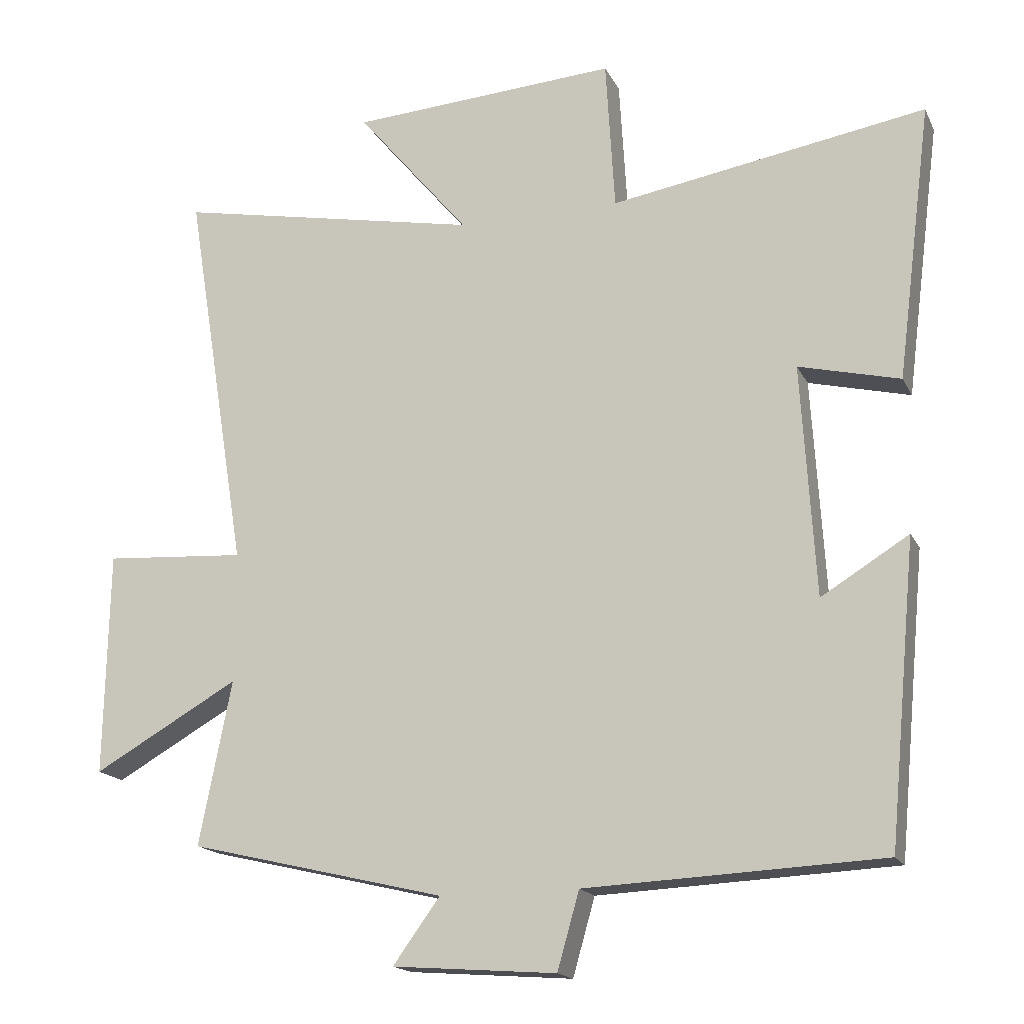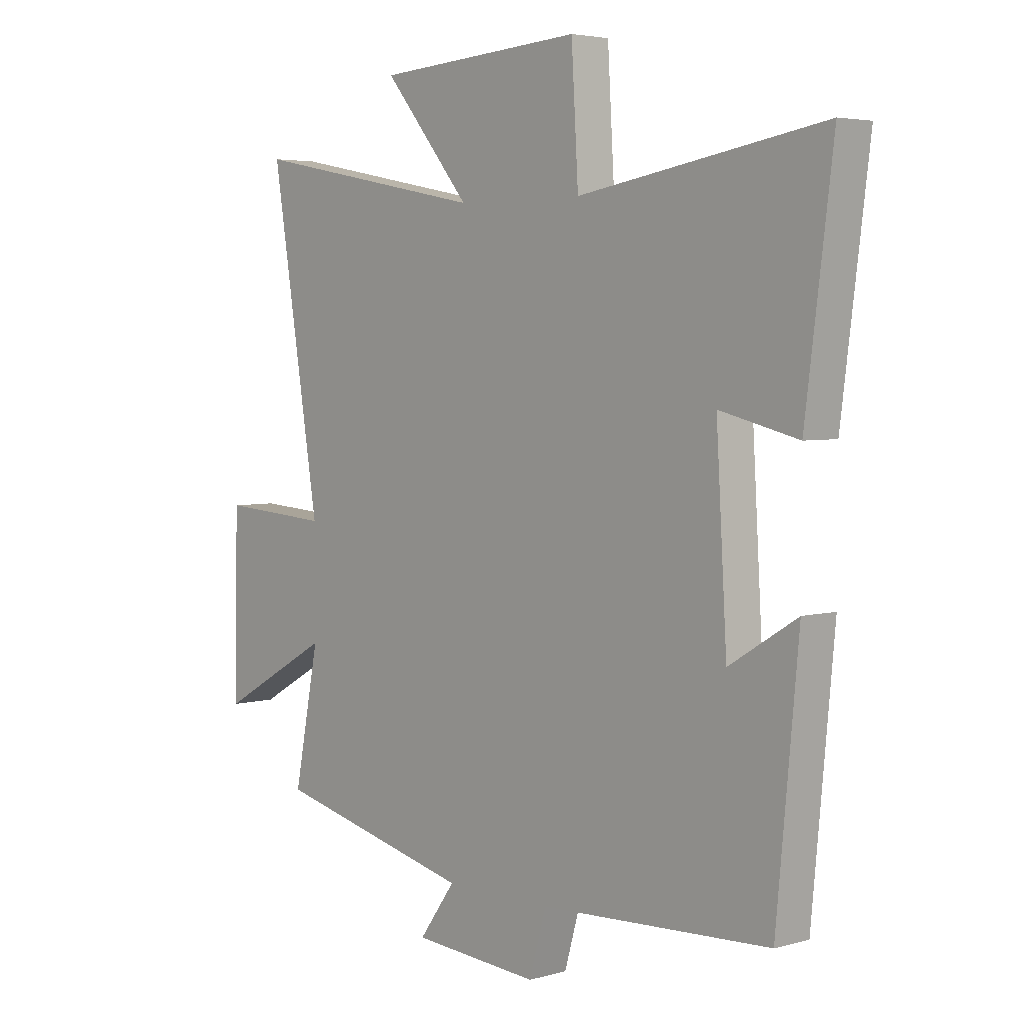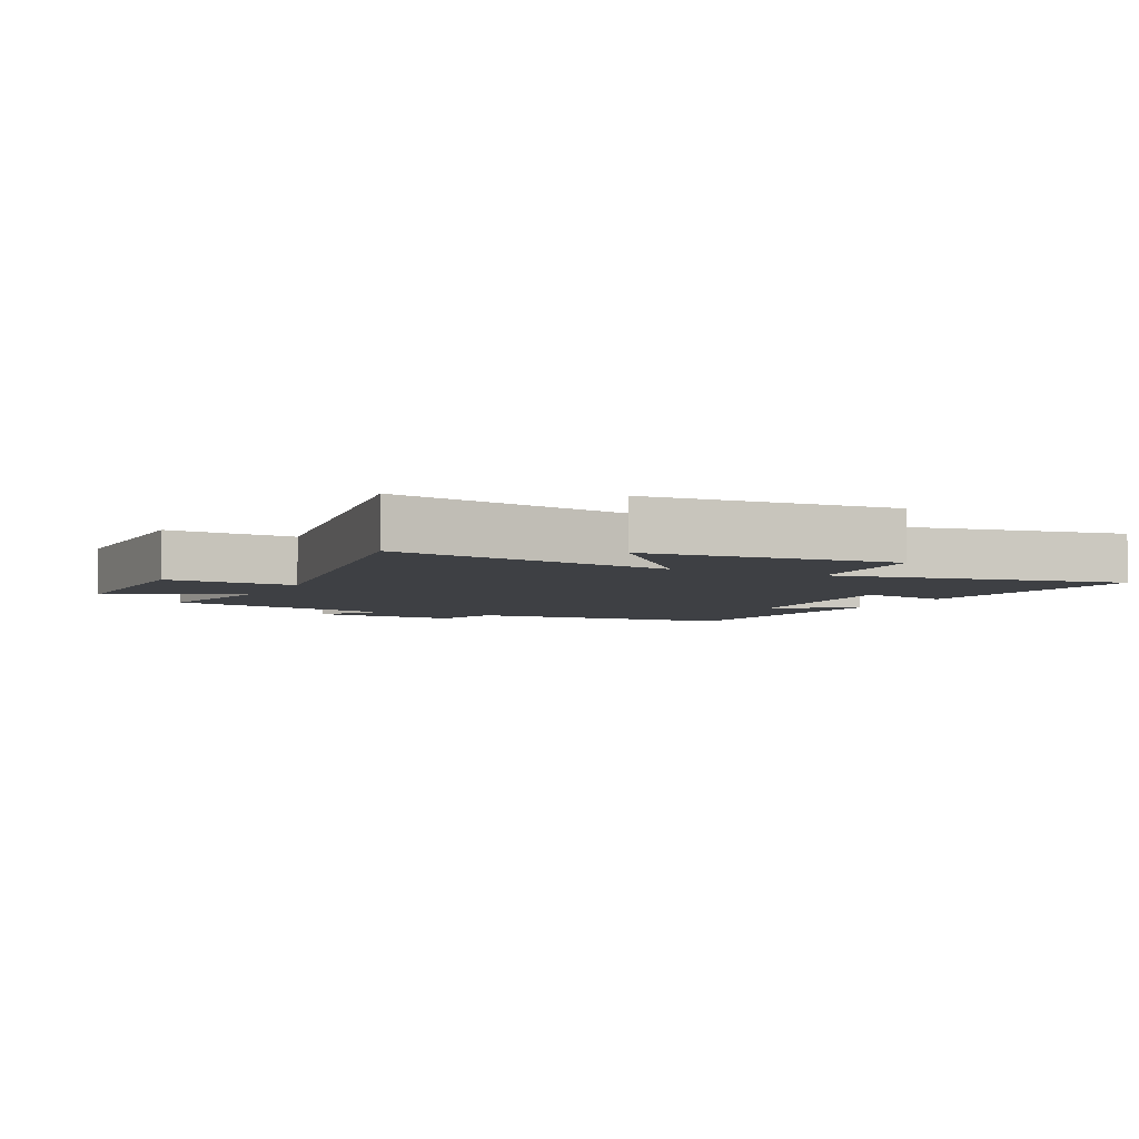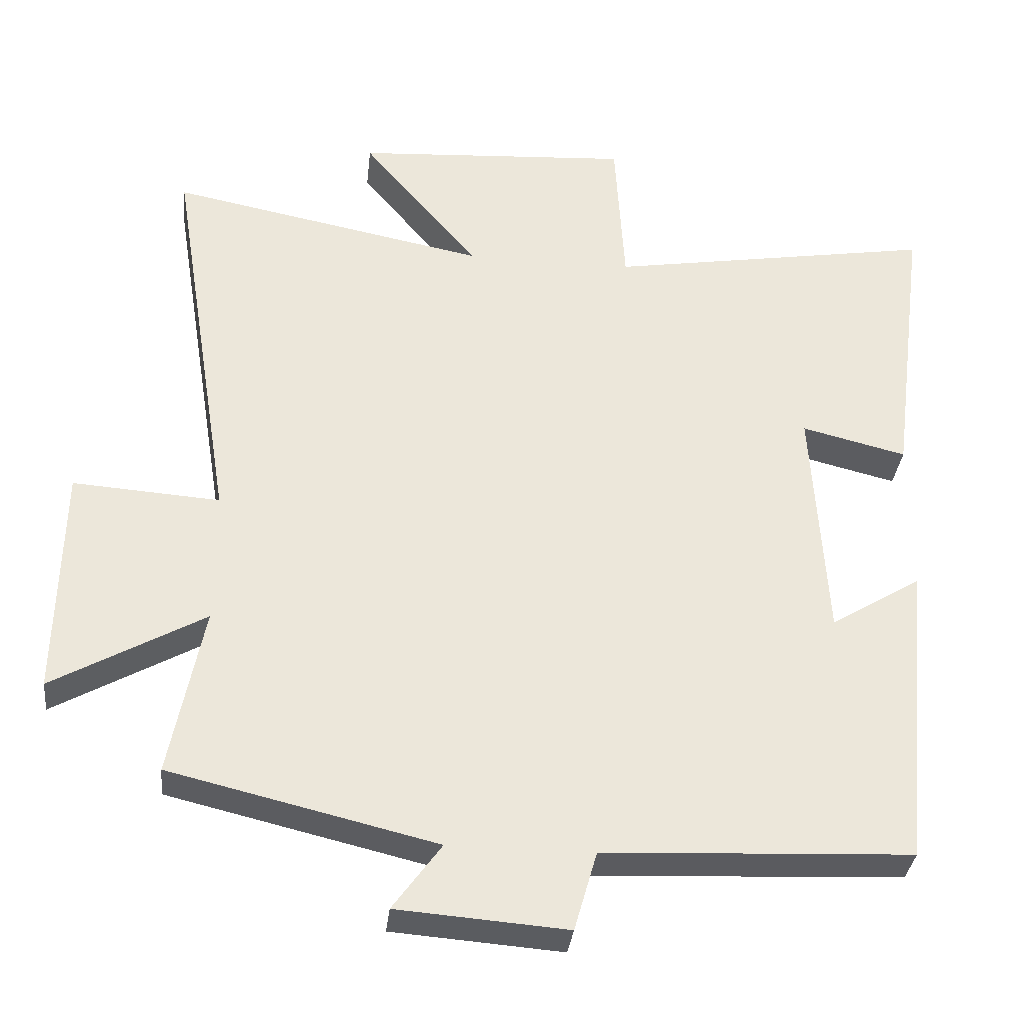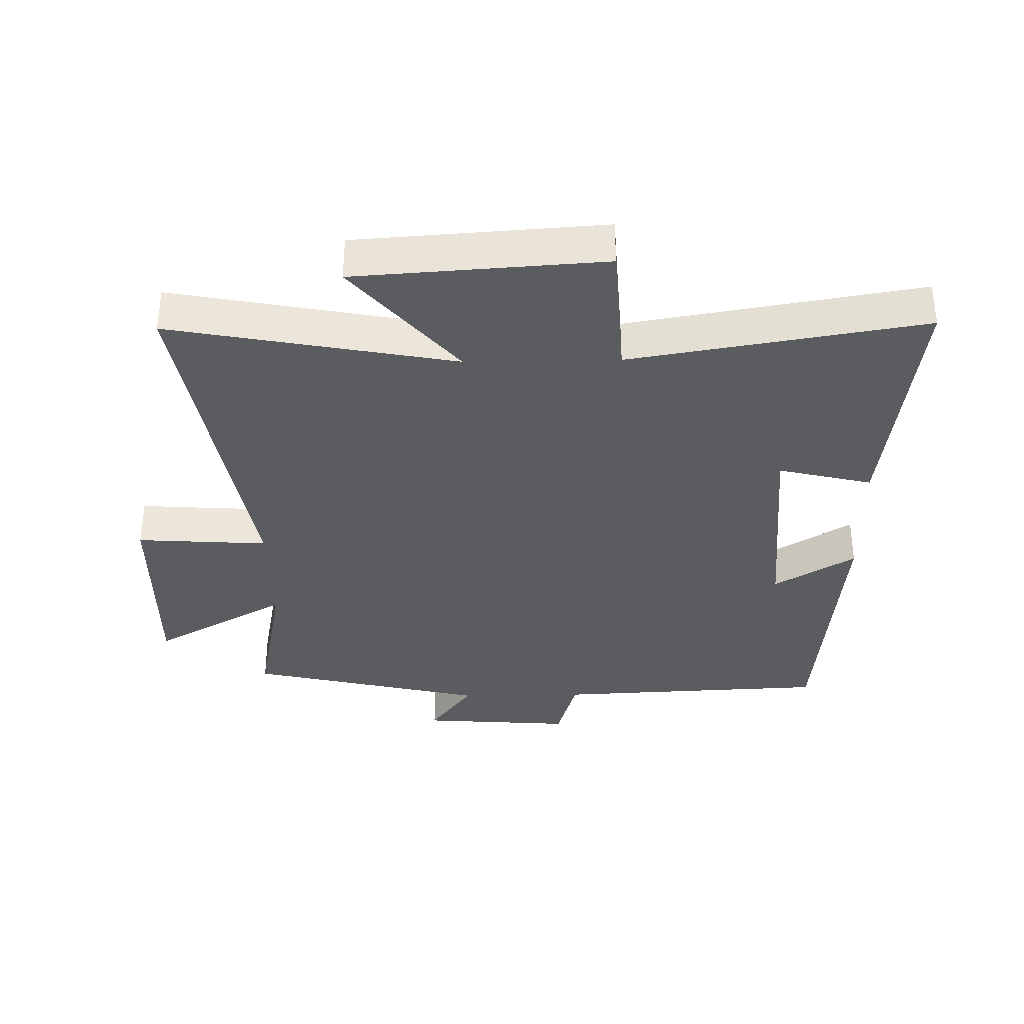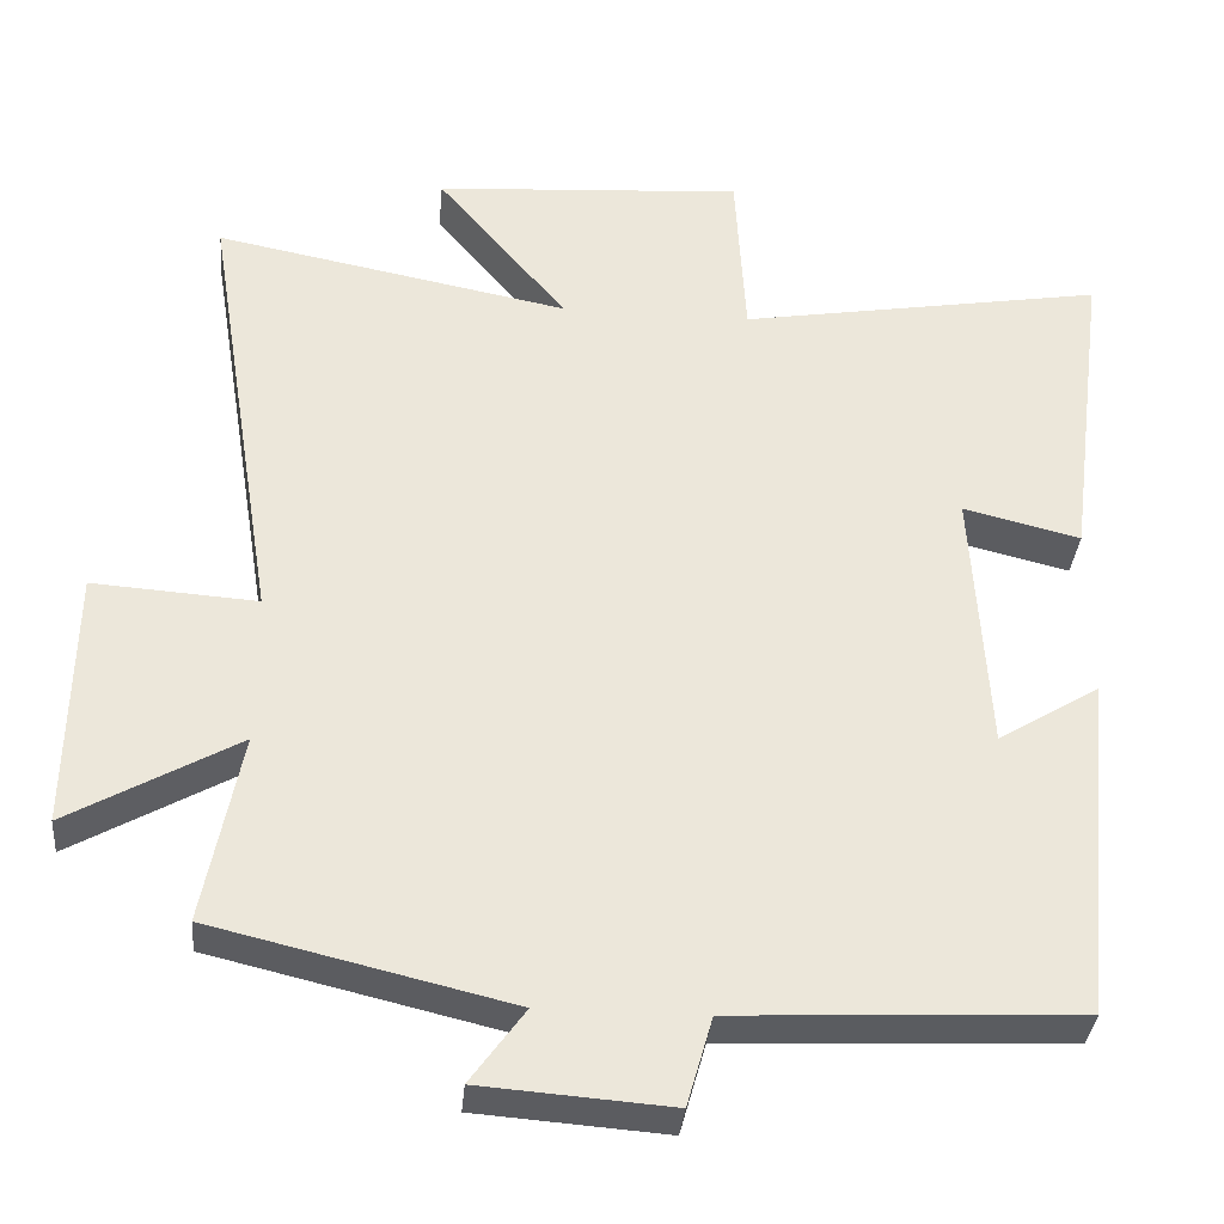
<metadata>
{"format":"obj","ext":"obj","renderer":"f3d","projection":"perspective","resolution":1024,"background":"white","views":[{"elev":-17.1,"azim":19.2,"up":"+Z"},{"elev":4.1,"azim":47.6,"up":"+Z"},{"elev":-4.7,"azim":-25.7,"up":"+Y"},{"elev":-34.0,"azim":-6.3,"up":"+Z"},{"elev":-34.8,"azim":1.1,"up":"+Y"},{"elev":-34.6,"azim":-5.1,"up":"+Z"}]}
</metadata>
<code>
v -0.547 0.07 -0.411
v -0.5 0.07 -0.172
v -0.712 0.07 -0.292
v -0.706 0.07 0.034
v -0.5 0.07 0.02
v -0.591 0.07 0.586
v -0.146 0.07 0.5
v -0.309 0.07 0.695
v 0.079 0.07 0.721
v 0.092 0.07 0.5
v 0.551 0.07 0.577
v 0.5 0.07 0.177
v 0.353 0.07 0.213
v 0.373 0.07 -0.123
v 0.5 0.07 -0.045
v 0.459 0.07 -0.48
v 0.028 0.07 -0.5
v -0.004 0.07 -0.612
v -0.242 0.07 -0.594
v -0.174 0.07 -0.5
v -0.547 0 -0.411
v -0.5 0 -0.172
v -0.712 0 -0.292
v -0.706 0 0.034
v -0.5 0 0.02
v -0.591 0 0.586
v -0.146 0 0.5
v -0.309 0 0.695
v 0.079 0 0.721
v 0.092 0 0.5
v 0.551 0 0.577
v 0.5 0 0.177
v 0.353 0 0.213
v 0.373 0 -0.123
v 0.5 0 -0.045
v 0.459 0 -0.48
v 0.028 0 -0.5
v -0.004 0 -0.612
v -0.242 0 -0.594
v -0.174 0 -0.5
f 17 18 19 20
f 16 17 20
f 15 16 20
f 14 15 20
f 20 1 2
f 14 20 2
f 13 14 2
f 10 11 12 13
f 10 13 2
f 7 8 9 10
f 7 10 2 3
f 5 6 7
f 5 7 3
f 3 4 5
f 40 39 38 37
f 40 37 36
f 40 36 35
f 40 35 34
f 22 21 40
f 22 40 34
f 22 34 33
f 33 32 31 30
f 22 33 30
f 30 29 28 27
f 23 22 30 27
f 27 26 25
f 23 27 25
f 25 24 23
f 1 21 22 2
f 2 22 23 3
f 3 23 24 4
f 4 24 25 5
f 5 25 26 6
f 6 26 27 7
f 7 27 28 8
f 8 28 29 9
f 9 29 30 10
f 10 30 31 11
f 11 31 32 12
f 12 32 33 13
f 13 33 34 14
f 14 34 35 15
f 15 35 36 16
f 16 36 37 17
f 17 37 38 18
f 18 38 39 19
f 19 39 40 20
f 20 40 21 1

</code>
